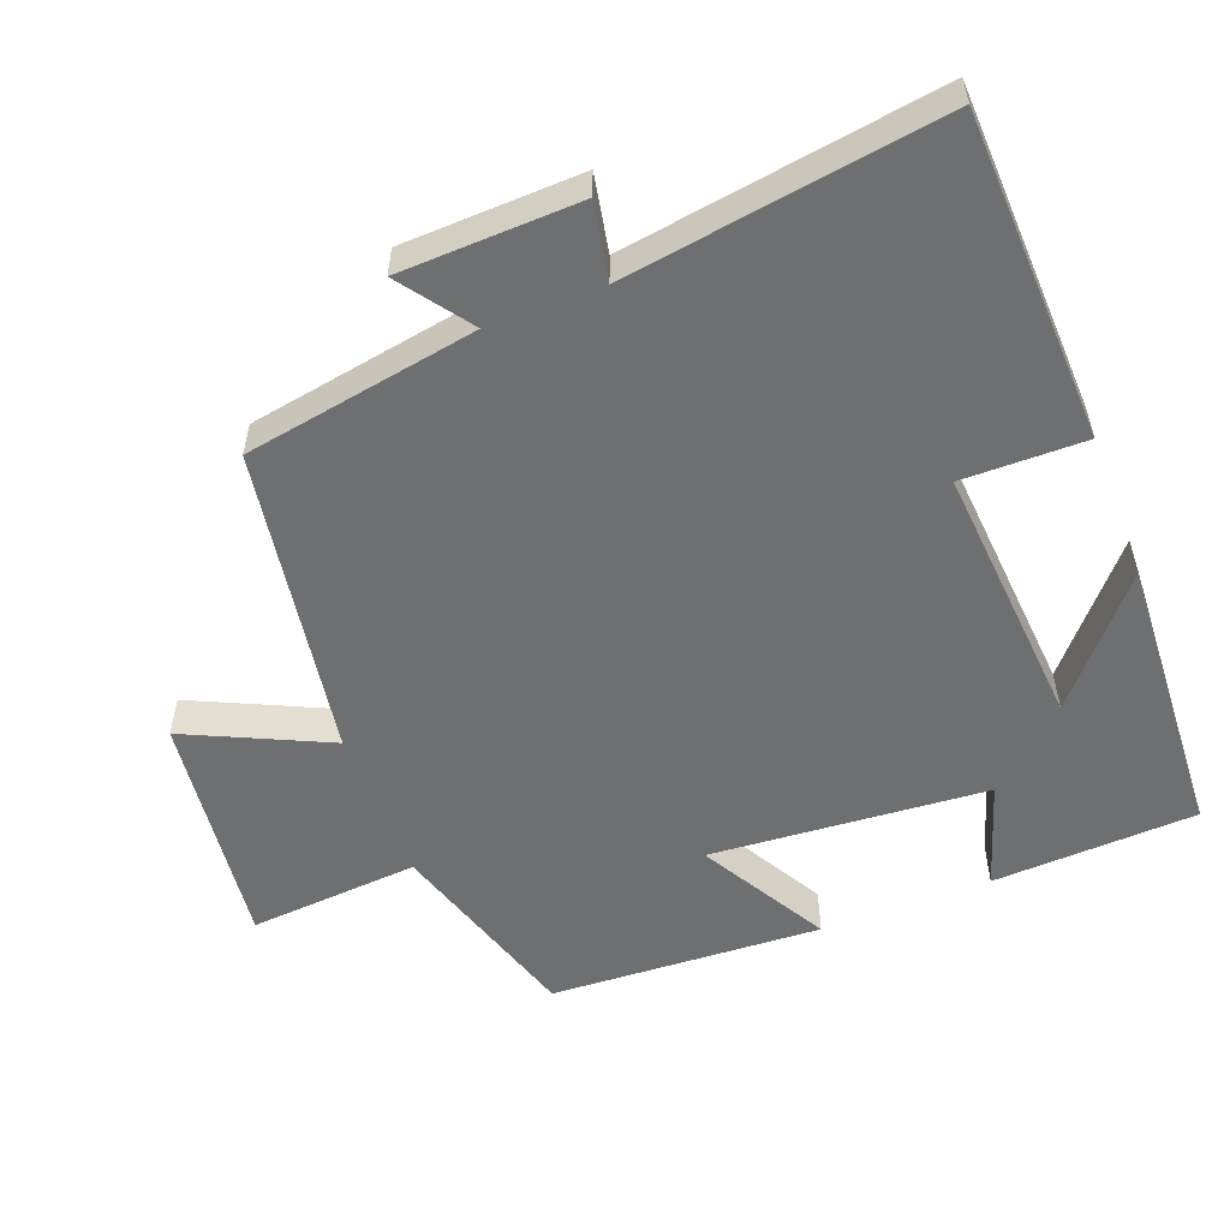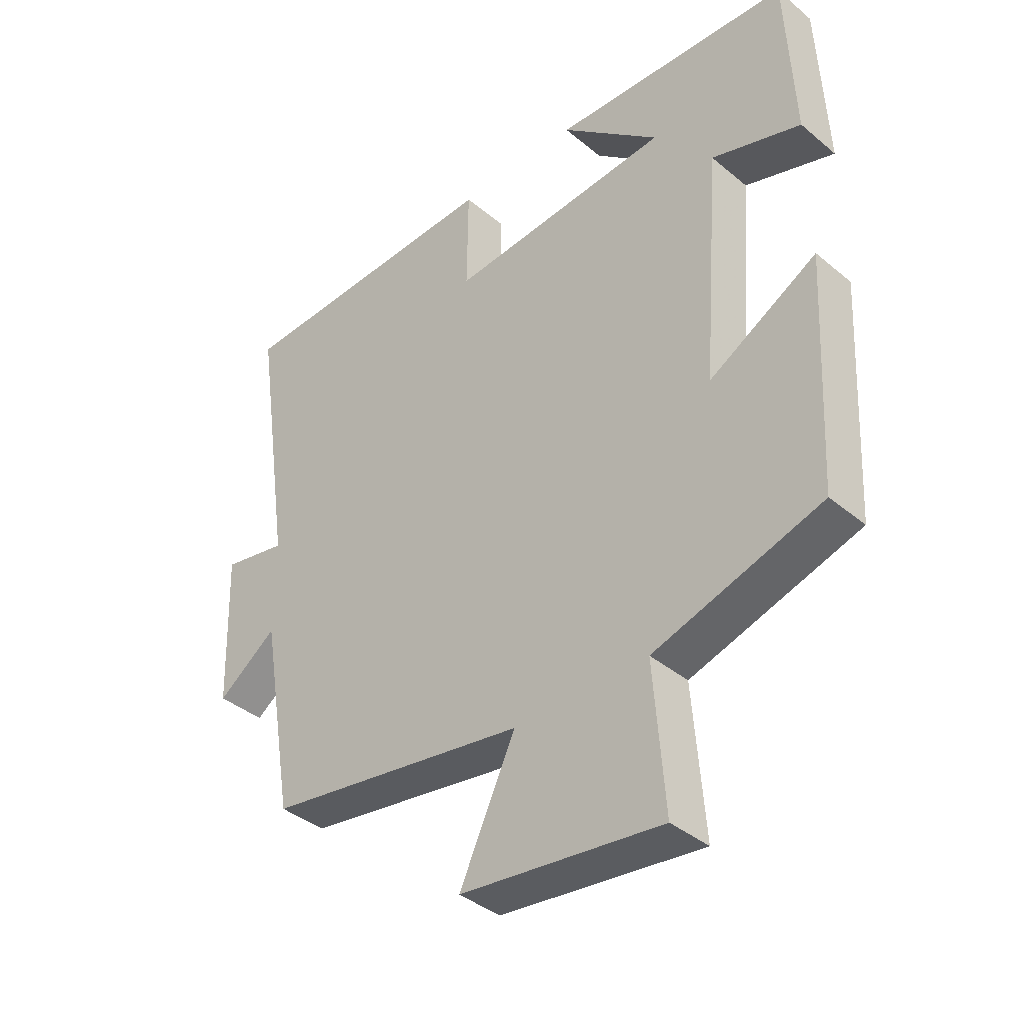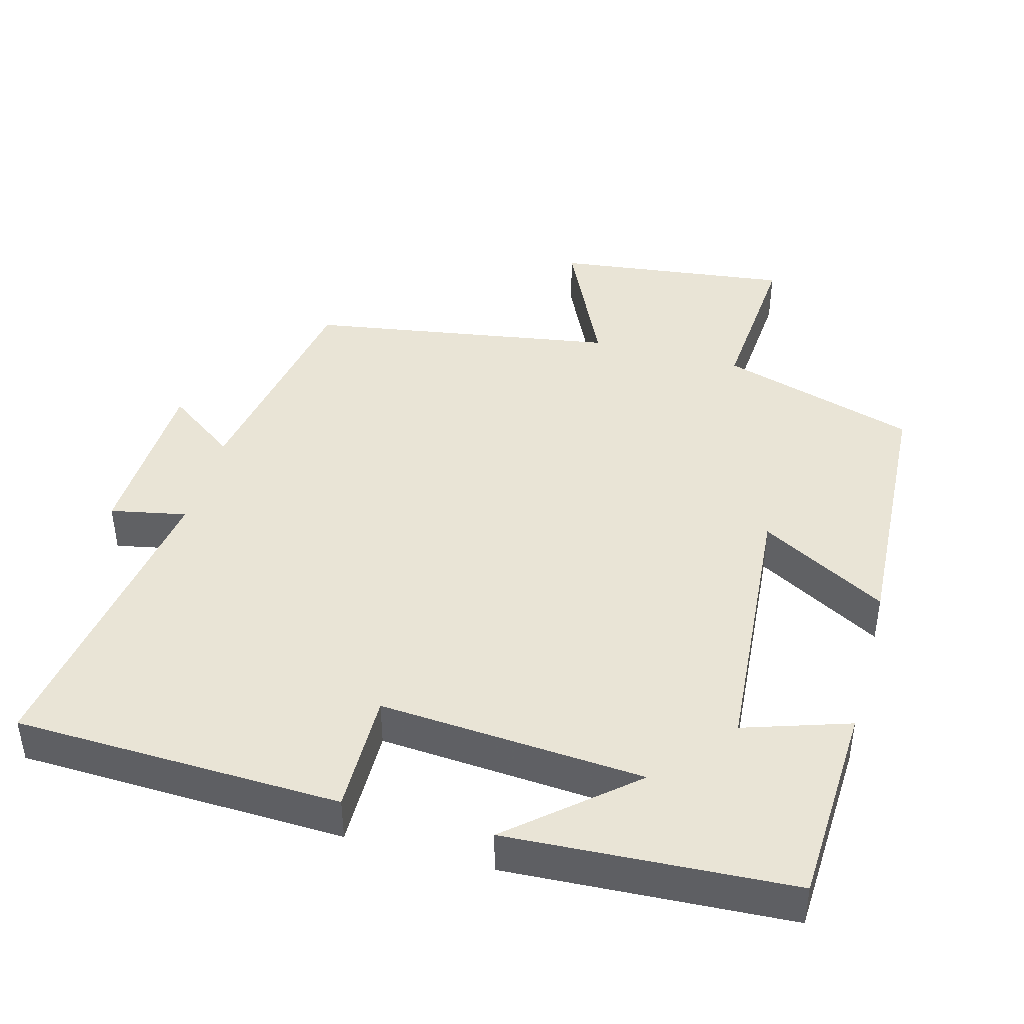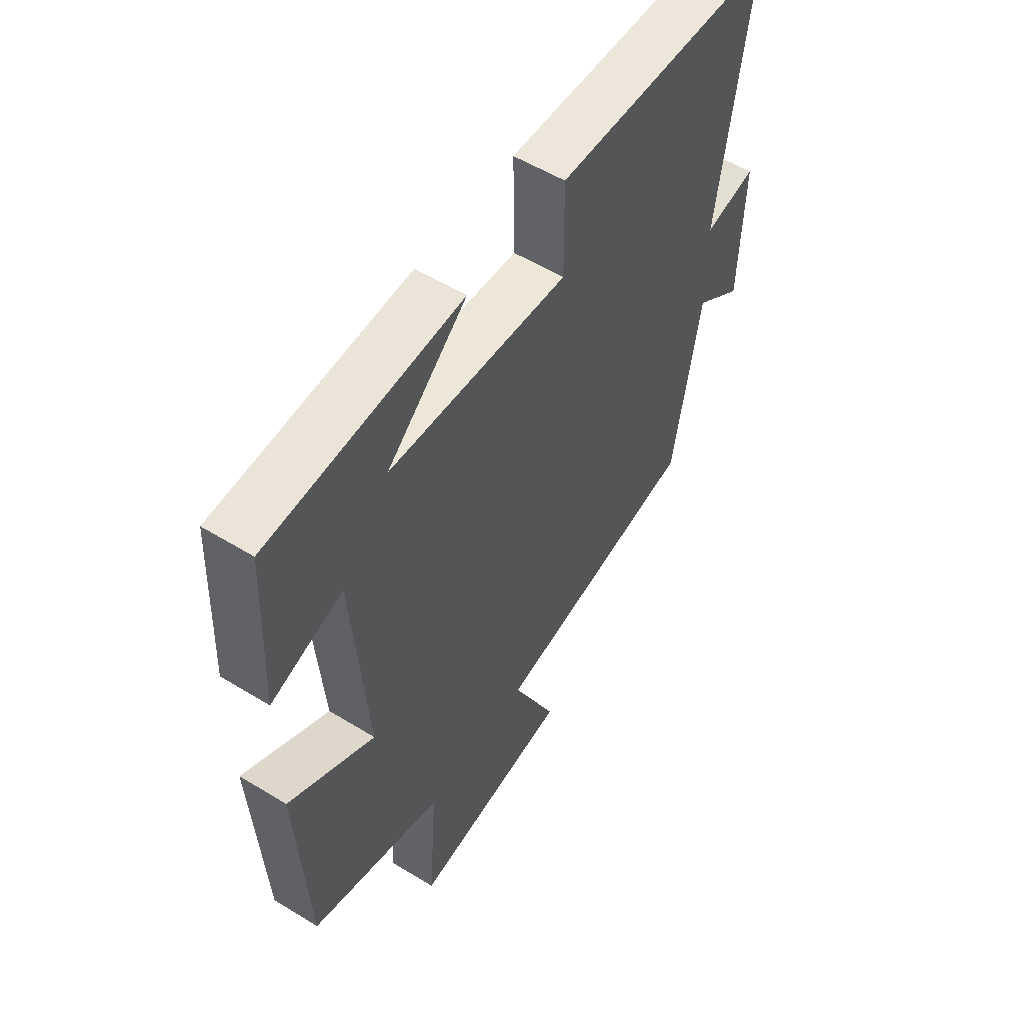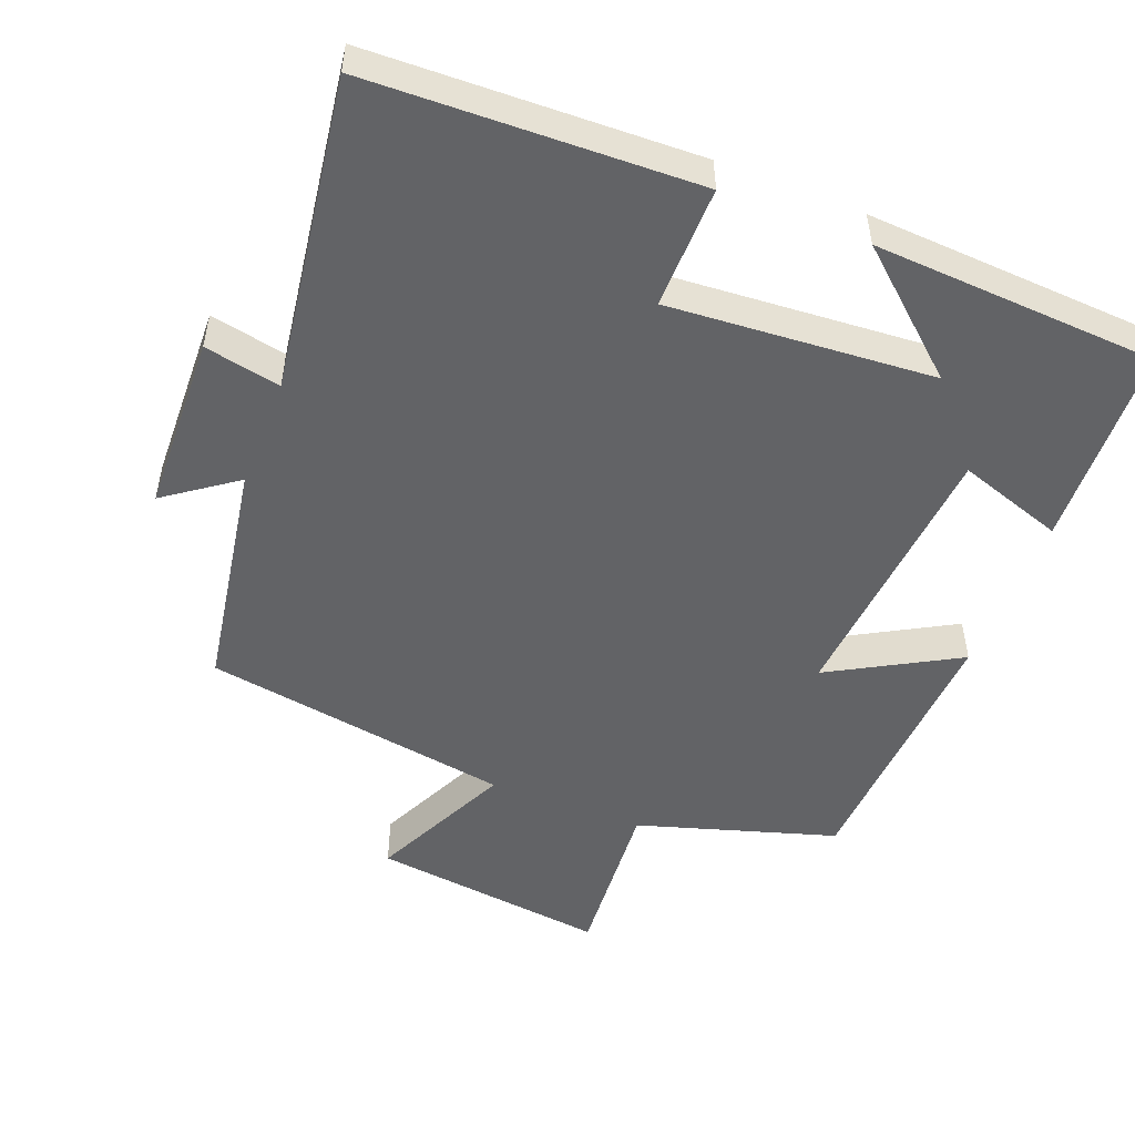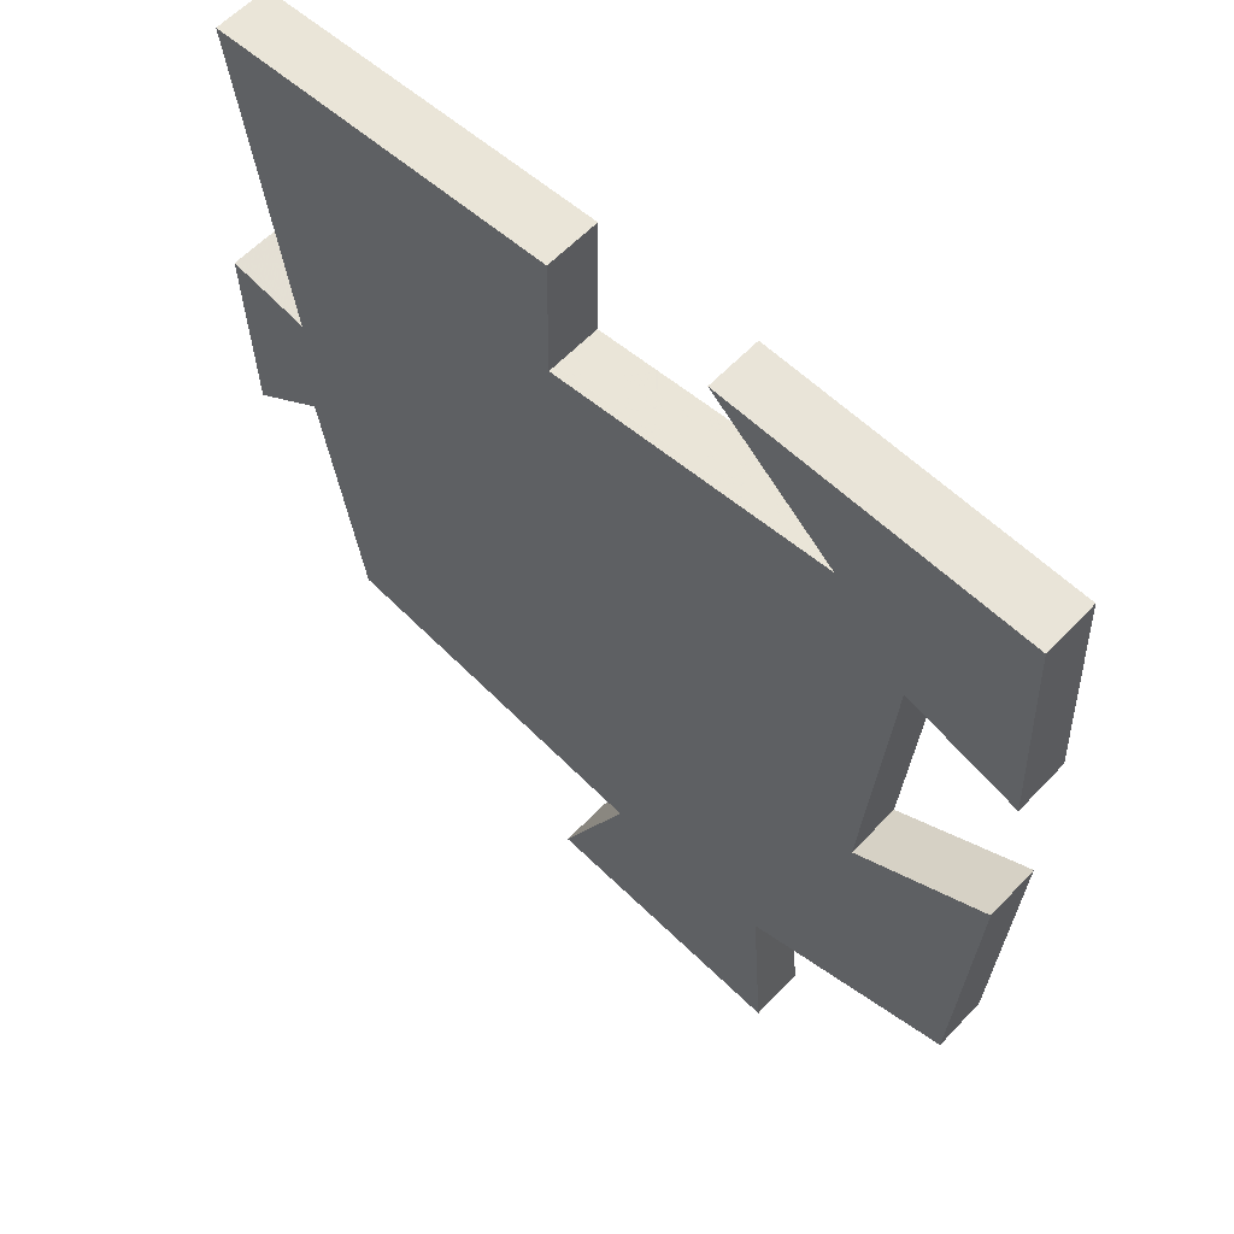
<metadata>
{"format":"obj","ext":"obj","renderer":"f3d","projection":"perspective","resolution":1024,"background":"white","views":[{"elev":-54.6,"azim":-68.9,"up":"+Y"},{"elev":-38.9,"azim":43.9,"up":"+Z"},{"elev":42.7,"azim":15.2,"up":"+Y"},{"elev":55.1,"azim":122.9,"up":"+Z"},{"elev":-50.9,"azim":-21.5,"up":"+Y"},{"elev":59.2,"azim":42.9,"up":"+Z"}]}
</metadata>
<code>
v 0.487 0.07 0.479
v 0.5 0.07 0.196
v 0.353 0.07 0.244
v 0.323 0.07 -0.138
v 0.5 0.07 -0.038
v 0.48 0.07 -0.415
v 0.205 0.07 -0.5
v 0.223 0.07 -0.736
v -0.107 0.07 -0.696
v -0.015 0.07 -0.5
v -0.445 0.07 -0.431
v -0.5 0.07 -0.108
v -0.598 0.07 -0.179
v -0.606 0.07 0.069
v -0.5 0.07 0.048
v -0.564 0.07 0.484
v -0.11 0.07 0.5
v -0.112 0.07 0.33
v 0.256 0.07 0.358
v 0.092 0.07 0.5
v 0.487 0 0.479
v 0.5 0 0.196
v 0.353 0 0.244
v 0.323 0 -0.138
v 0.5 0 -0.038
v 0.48 0 -0.415
v 0.205 0 -0.5
v 0.223 0 -0.736
v -0.107 0 -0.696
v -0.015 0 -0.5
v -0.445 0 -0.431
v -0.5 0 -0.108
v -0.598 0 -0.179
v -0.606 0 0.069
v -0.5 0 0.048
v -0.564 0 0.484
v -0.11 0 0.5
v -0.112 0 0.33
v 0.256 0 0.358
v 0.092 0 0.5
f 19 20 1 2
f 15 16 17 18
f 15 18 19
f 12 13 14 15
f 12 15 19
f 11 12 19
f 10 11 19
f 7 8 9 10
f 6 7 10
f 5 6 10
f 4 5 10
f 3 4 10 19
f 2 3 19
f 22 21 40 39
f 38 37 36 35
f 39 38 35
f 35 34 33 32
f 39 35 32
f 39 32 31
f 39 31 30
f 30 29 28 27
f 30 27 26
f 30 26 25
f 30 25 24
f 39 30 24 23
f 39 23 22
f 1 21 22 2
f 2 22 23 3
f 3 23 24 4
f 4 24 25 5
f 5 25 26 6
f 6 26 27 7
f 7 27 28 8
f 8 28 29 9
f 9 29 30 10
f 10 30 31 11
f 11 31 32 12
f 12 32 33 13
f 13 33 34 14
f 14 34 35 15
f 15 35 36 16
f 16 36 37 17
f 17 37 38 18
f 18 38 39 19
f 19 39 40 20
f 20 40 21 1

</code>
